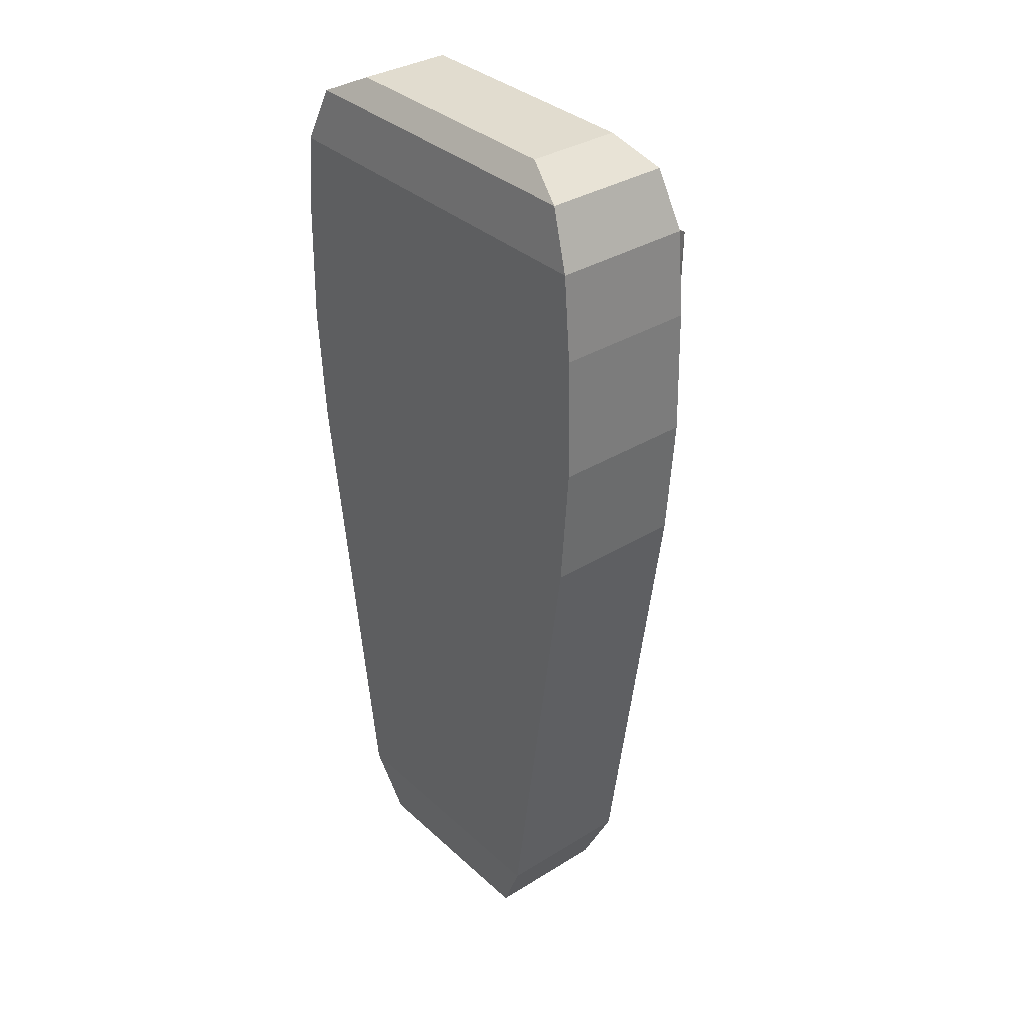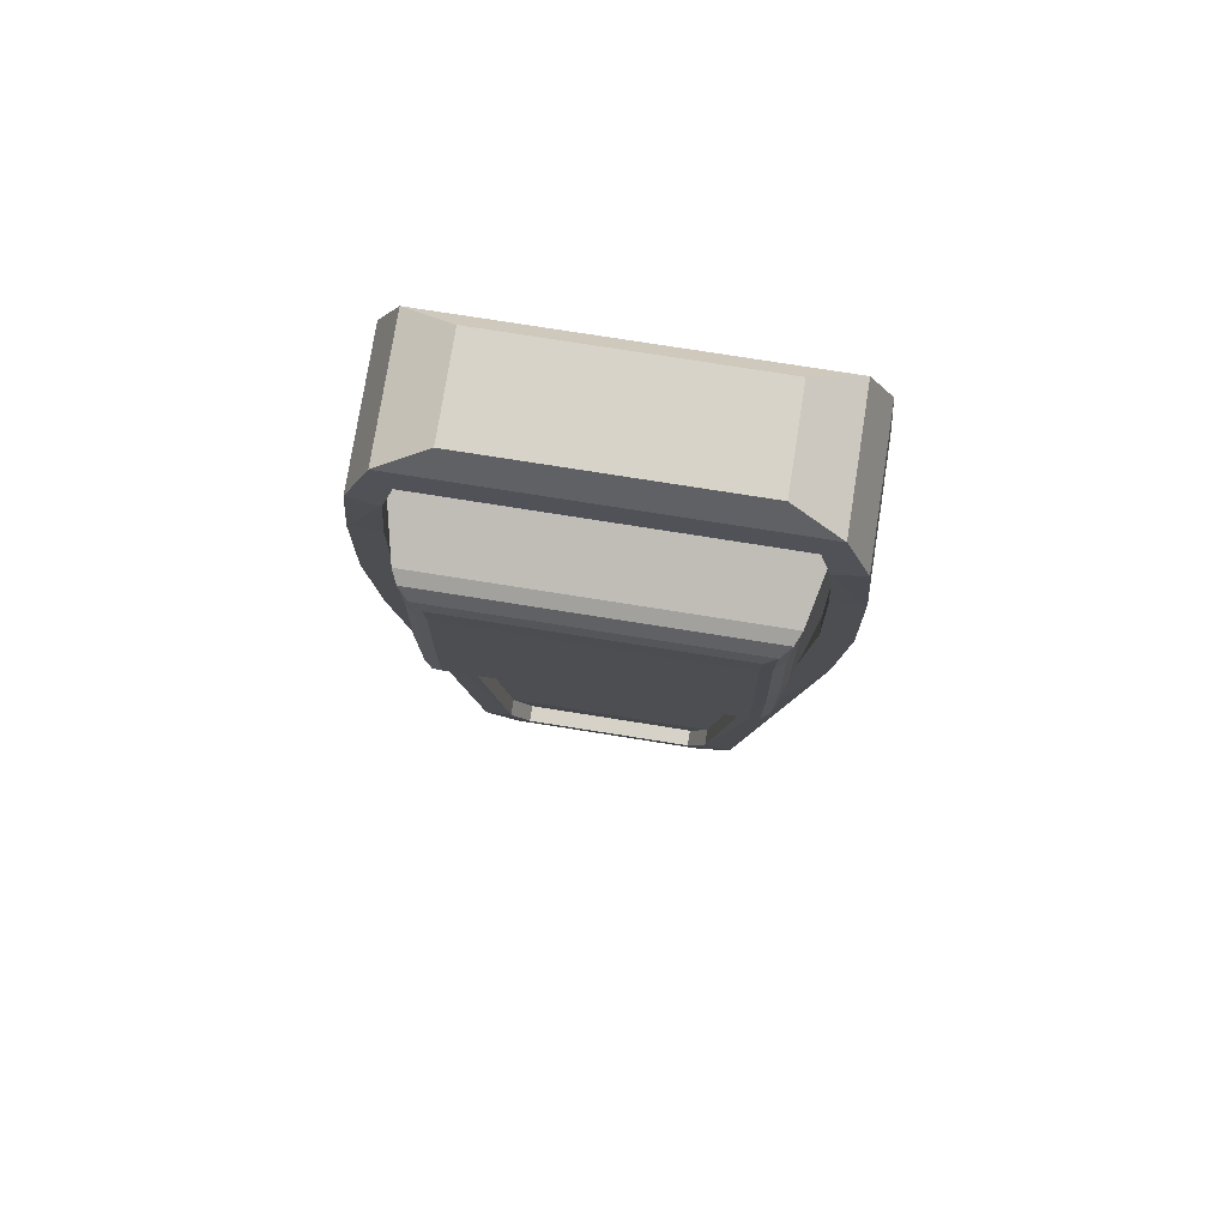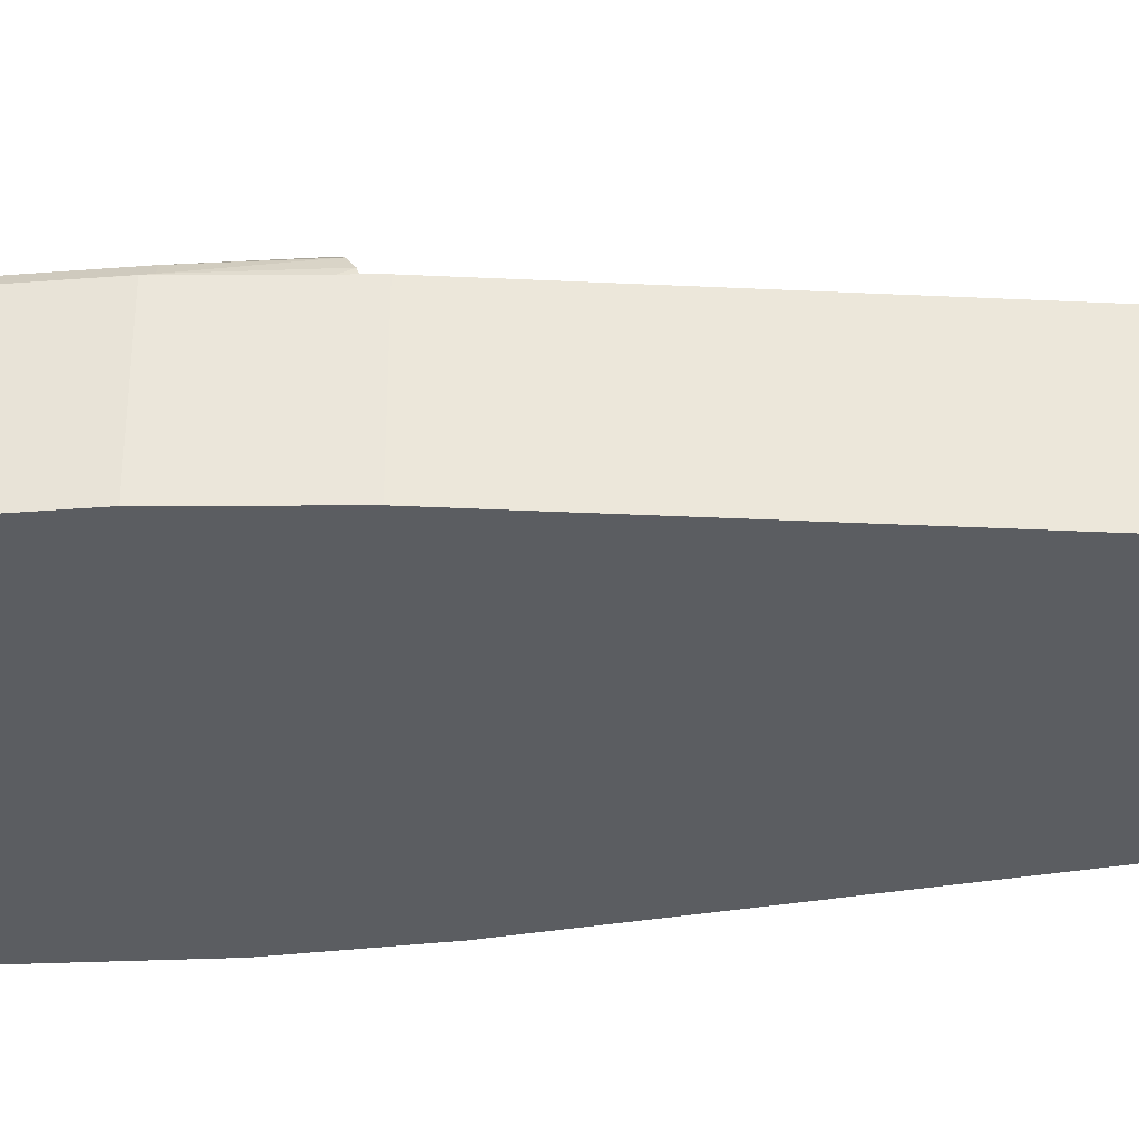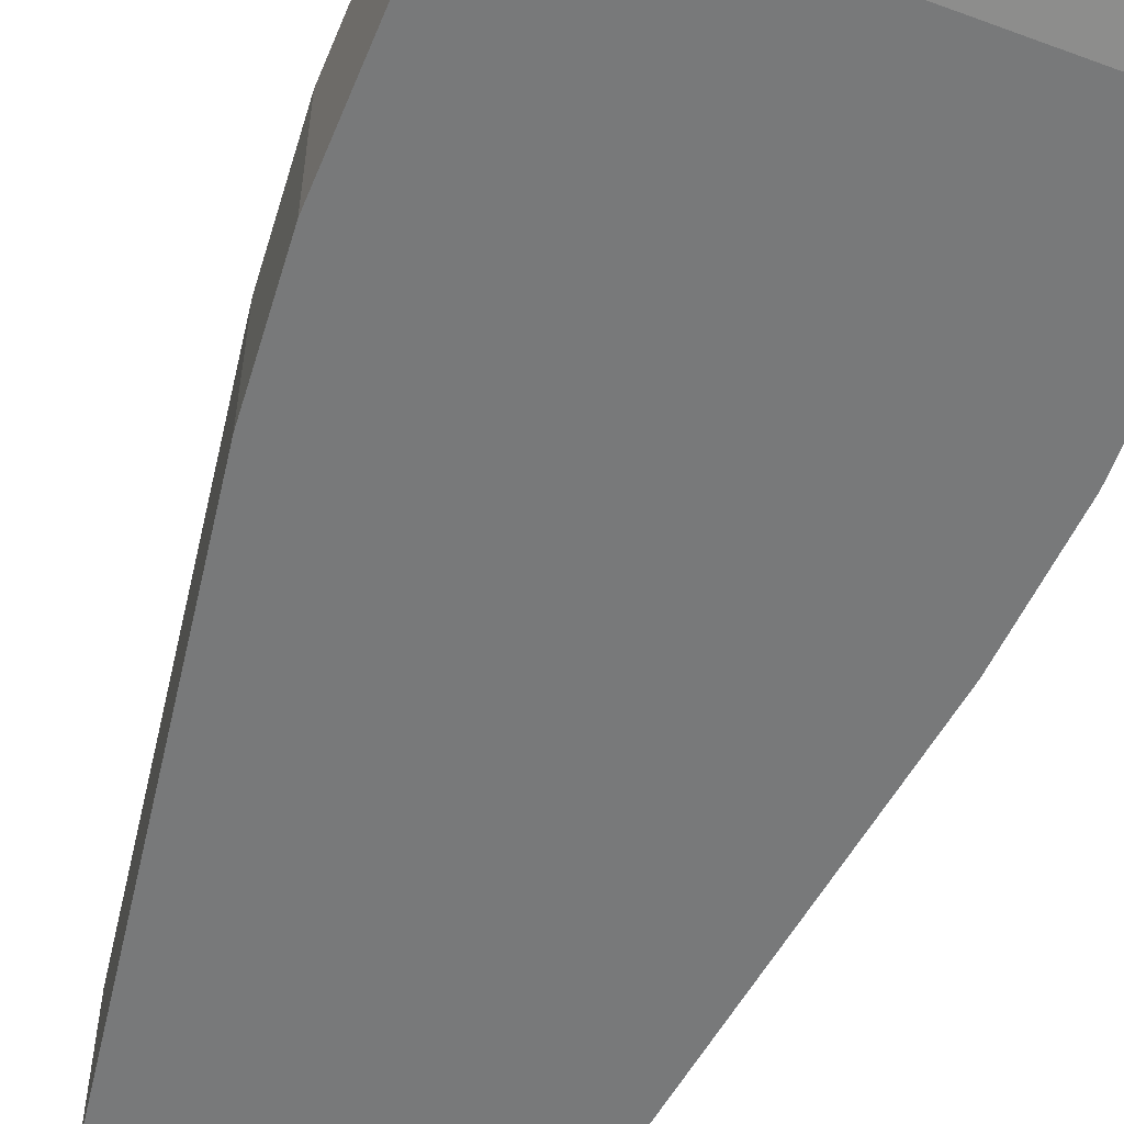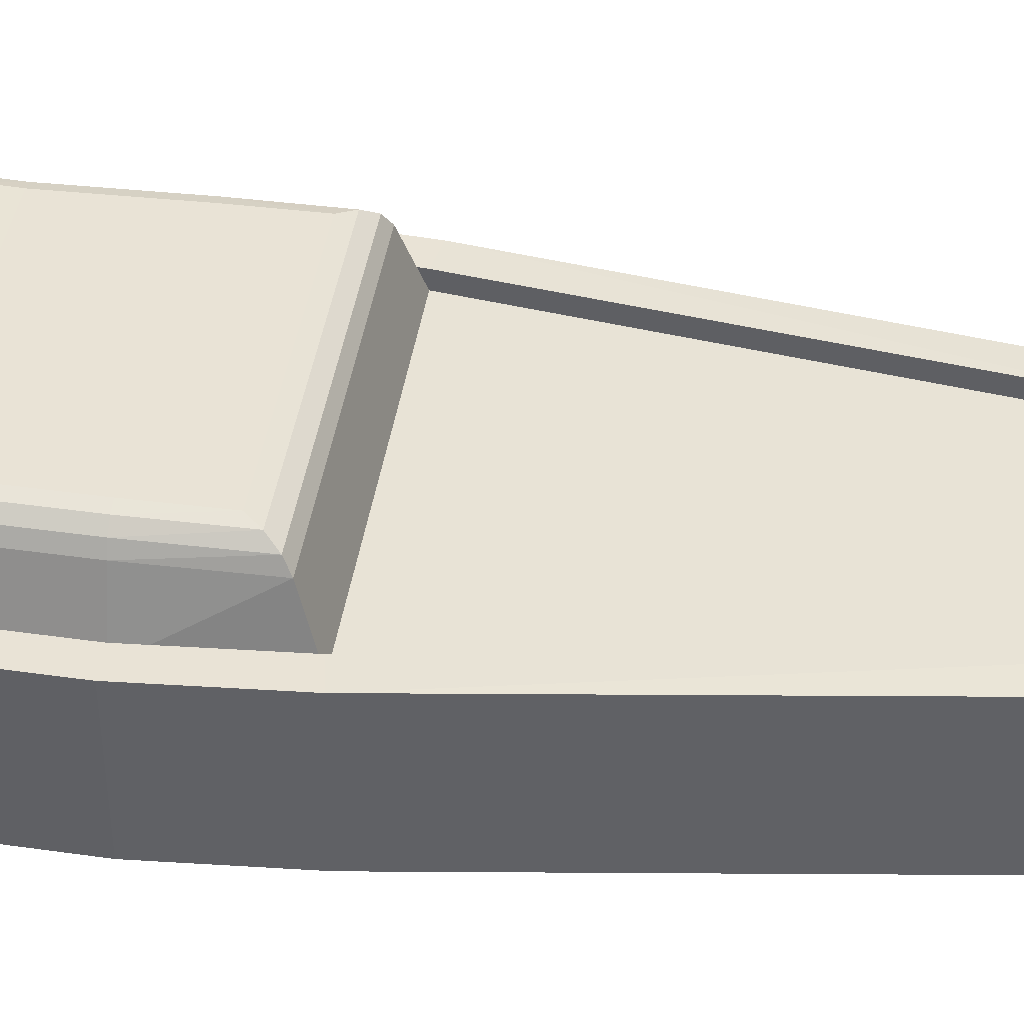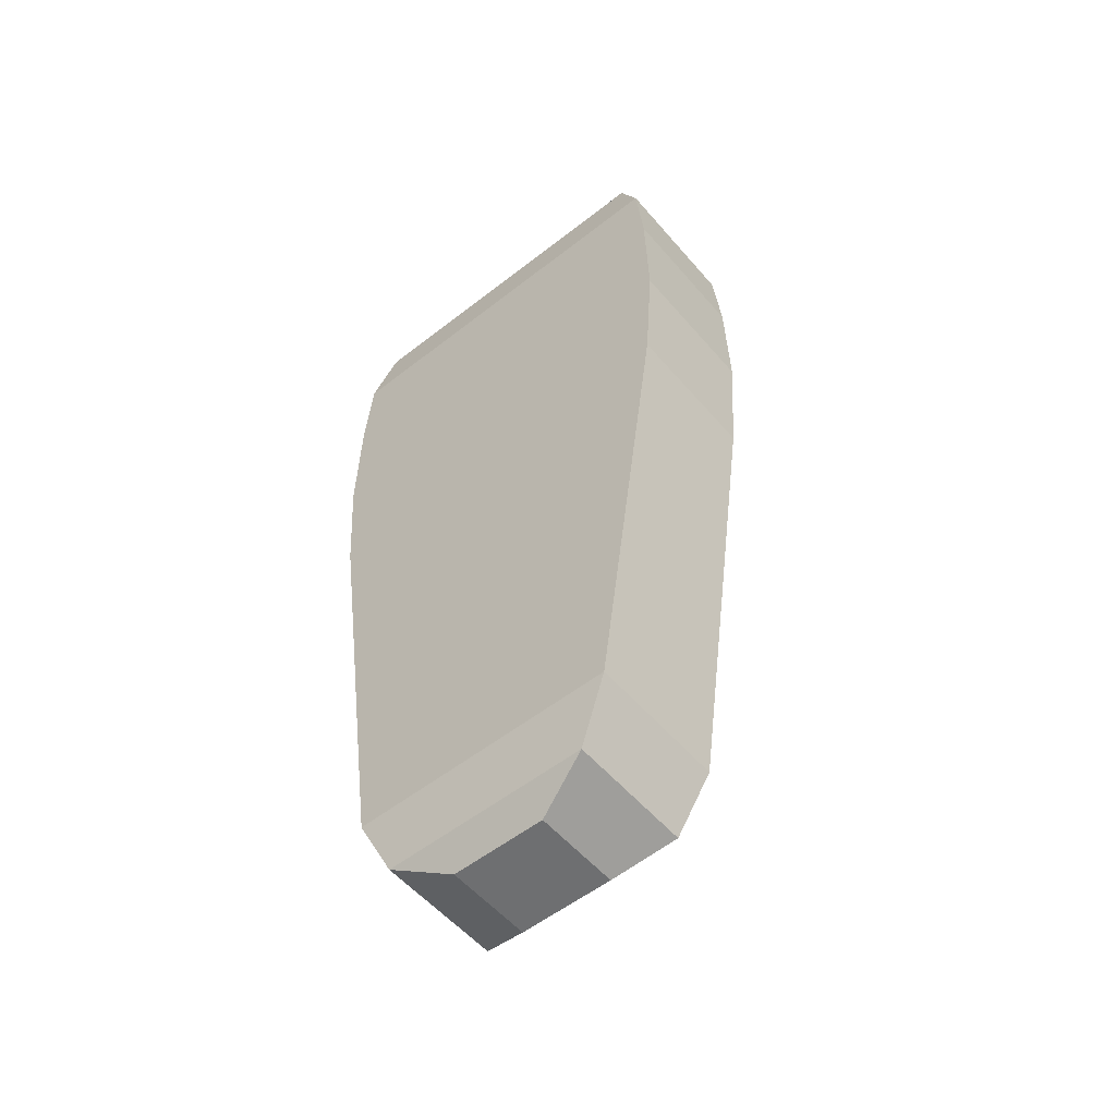
<metadata>
{"format":"obj","ext":"obj","renderer":"f3d","projection":"perspective","resolution":1024,"background":"white","views":[{"elev":34.4,"azim":50.4,"up":"+Z"},{"elev":76.5,"azim":-171.0,"up":"+Z"},{"elev":-35.9,"azim":94.5,"up":"+Y"},{"elev":-57.7,"azim":-21.1,"up":"+Y"},{"elev":42.0,"azim":98.5,"up":"+Y"},{"elev":-54.6,"azim":39.7,"up":"+Z"}]}
</metadata>
<code>
v -0.004139 -0.009087 -0.06724
v -0.01183 -0.0115 -0.05903
v -0.009095 -0.01079 -0.06483
v -0.009364 0.001028 -0.05799
v -0.004139 -0.001473 -0.06724
v -0.007767 0.000551 -0.06221
v 0.004139 -0.009087 -0.06724
v 0.01183 -0.0115 -0.05903
v 0.009095 -0.01079 -0.06483
v 0.01183 0.000937 -0.05903
v 0.004139 -0.001473 -0.06724
v 0.007767 0.000551 -0.06221
v -0.01124 -0.009427 0.0181
v -0.01748 -0.0115 0.01102
v -0.01538 -0.01089 0.01603
v -0.01124 -0.001132 0.0181
v -0.01497 0.001019 0.01015
v -0.014 0.000645 0.01343
v 0.01124 -0.009427 0.0181
v 0.01748 -0.0115 0.01102
v 0.01538 -0.01089 0.01603
v 0.01124 -0.001132 0.0181
v 0.01497 0.001019 0.01015
v 0.014 0.000645 0.01343
v -0.0176 -0.0115 -0.01826
v -0.01816 -0.0115 0.003501
v -0.0184 -0.0115 -0.007393
v -0.01555 0.000937 0.003265
v -0.01502 0.000937 -0.01782
v -0.0158 0.000937 -0.007287
v 0.0176 -0.0115 -0.01826
v 0.01816 -0.0115 0.003501
v 0.0184 -0.0115 -0.007393
v 0.01816 0.000937 0.003501
v 0.01502 0.000937 -0.01782
v 0.0158 0.000937 -0.007287
v -0.01183 0.000937 -0.05903
v -0.009095 0.000231 -0.06483
v 0.009364 0.001028 -0.05799
v 0.009095 0.000231 -0.06483
v -0.01538 0.000331 0.01603
v -0.01748 0.000937 0.01102
v 0.01748 0.000937 0.01102
v 0.01538 0.000331 0.01603
v -0.0184 0.000937 -0.007393
v -0.0176 0.000937 -0.01826
v -0.01816 0.000937 0.003501
v 0.01555 0.000937 0.003265
v 0.0184 0.000937 -0.007393
v 0.0176 0.000937 -0.01826
v -0.009364 -0.000449 -0.05796
v 0.009364 -0.000449 -0.05796
v 0.01555 -0.00054 0.003292
v 0.0158 -0.00054 -0.00726
v -0.0158 -0.00054 -0.00726
v -0.007767 -0.000926 -0.06218
v 0.007767 -0.000926 -0.06218
v -0.014 -0.000833 0.01346
v 0.014 -0.000833 0.01346
v 0.01497 -0.000458 0.01018
v -0.01497 -0.000458 0.01018
v 0.01502 -0.00054 -0.01779
v -0.01502 -0.00054 -0.01779
v -0.01555 -0.00054 0.003292
v 0.01382 0.004652 0.008557
v 0.0116 0.006662 0.005794
v 0.01336 0.005666 0.007951
v 0.01255 0.006402 0.00694
v -0.0116 0.006662 0.005794
v -0.01382 0.004652 0.008557
v -0.01255 0.006402 0.00694
v -0.01336 0.005666 0.007951
v -0.01381 0.004682 0.003141
v -0.01149 0.00663 0.003085
v -0.01326 0.005656 0.003113
v -0.01241 0.006369 0.003093
v 0.01173 0.006631 -0.01343
v 0.01386 0.004598 -0.01618
v 0.01263 0.006359 -0.01457
v 0.01341 0.005615 -0.01558
v -0.01386 0.004598 -0.01618
v -0.01173 0.006631 -0.01343
v -0.01341 0.005615 -0.01558
v -0.01263 0.006359 -0.01457
v -0.01405 0.004684 -0.007189
v -0.01172 0.006631 -0.007162
v -0.0135 0.005658 -0.007176
v -0.01265 0.006371 -0.007166
v 0.01149 0.00663 0.003085
v 0.01381 0.004682 0.003141
v 0.01241 0.006369 0.003093
v 0.01326 0.005656 0.003113
v 0.01405 0.004684 -0.007189
v 0.01172 0.006631 -0.007162
v 0.0135 0.005658 -0.007176
v 0.01265 0.006371 -0.007166
f 22 13 19
f 34 20 32
f 23 53 60
f 31 10 50
f 42 26 14
f 5 7 1
f 24 58 18
f 1 38 5
f 38 2 37
f 2 9 8
f 3 7 9
f 35 52 62
f 40 5 38
f 8 40 10
f 40 7 11
f 26 20 14
f 16 15 13
f 41 14 15
f 19 44 22
f 44 20 43
f 20 15 14
f 21 13 15
f 24 60 59
f 41 22 44
f 25 8 31
f 25 45 46
f 27 47 45
f 26 33 32
f 27 31 33
f 17 64 28
f 18 61 17
f 32 49 34
f 33 50 49
f 46 2 25
f 6 37 4
f 12 10 40
f 12 38 6
f 18 42 41
f 24 43 23
f 18 44 24
f 29 45 30
f 28 45 47
f 48 49 36
f 35 49 50
f 4 46 29
f 17 47 42
f 39 50 10
f 23 34 48
f 63 52 51
f 65 53 90
f 52 56 51
f 61 59 60
f 85 64 73
f 78 54 62
f 30 63 29
f 28 55 30
f 6 51 56
f 48 54 53
f 12 52 39
f 36 62 54
f 6 57 12
f 29 51 4
f 74 66 89
f 94 82 86
f 93 53 54
f 81 62 63
f 81 55 85
f 89 86 74
f 70 64 61
f 66 71 68
f 71 67 68
f 72 65 67
f 81 80 78
f 83 79 80
f 84 77 79
f 82 88 86
f 84 87 88
f 83 85 87
f 86 76 74
f 88 75 76
f 87 73 75
f 90 95 92
f 92 96 91
f 91 94 89
f 93 80 95
f 95 79 96
f 96 77 94
f 69 76 71
f 71 75 72
f 72 73 70
f 90 67 65
f 92 68 67
f 91 66 68
f 70 60 65
f 22 16 13
f 34 43 20
f 23 48 53
f 31 8 10
f 42 47 26
f 5 11 7
f 24 59 58
f 1 3 38
f 38 3 2
f 2 3 9
f 3 1 7
f 35 39 52
f 40 11 5
f 8 9 40
f 40 9 7
f 26 32 20
f 16 41 15
f 41 42 14
f 19 21 44
f 44 21 20
f 20 21 15
f 21 19 13
f 24 23 60
f 41 16 22
f 25 2 8
f 25 27 45
f 27 26 47
f 26 27 33
f 27 25 31
f 17 61 64
f 18 58 61
f 32 33 49
f 33 31 50
f 46 37 2
f 6 38 37
f 12 39 10
f 12 40 38
f 18 17 42
f 24 44 43
f 18 41 44
f 29 46 45
f 28 30 45
f 48 34 49
f 35 36 49
f 4 37 46
f 17 28 47
f 39 35 50
f 23 43 34
f 63 62 52
f 65 60 53
f 52 57 56
f 61 58 59
f 85 55 64
f 78 93 54
f 30 55 63
f 28 64 55
f 6 4 51
f 48 36 54
f 12 57 52
f 36 35 62
f 6 56 57
f 29 63 51
f 74 69 66
f 94 77 82
f 93 90 53
f 81 78 62
f 81 63 55
f 89 94 86
f 70 73 64
f 66 69 71
f 71 72 67
f 72 70 65
f 81 83 80
f 83 84 79
f 84 82 77
f 82 84 88
f 84 83 87
f 83 81 85
f 86 88 76
f 88 87 75
f 87 85 73
f 90 93 95
f 92 95 96
f 91 96 94
f 93 78 80
f 95 80 79
f 96 79 77
f 69 74 76
f 71 76 75
f 72 75 73
f 90 92 67
f 92 91 68
f 91 89 66
f 70 61 60

</code>
